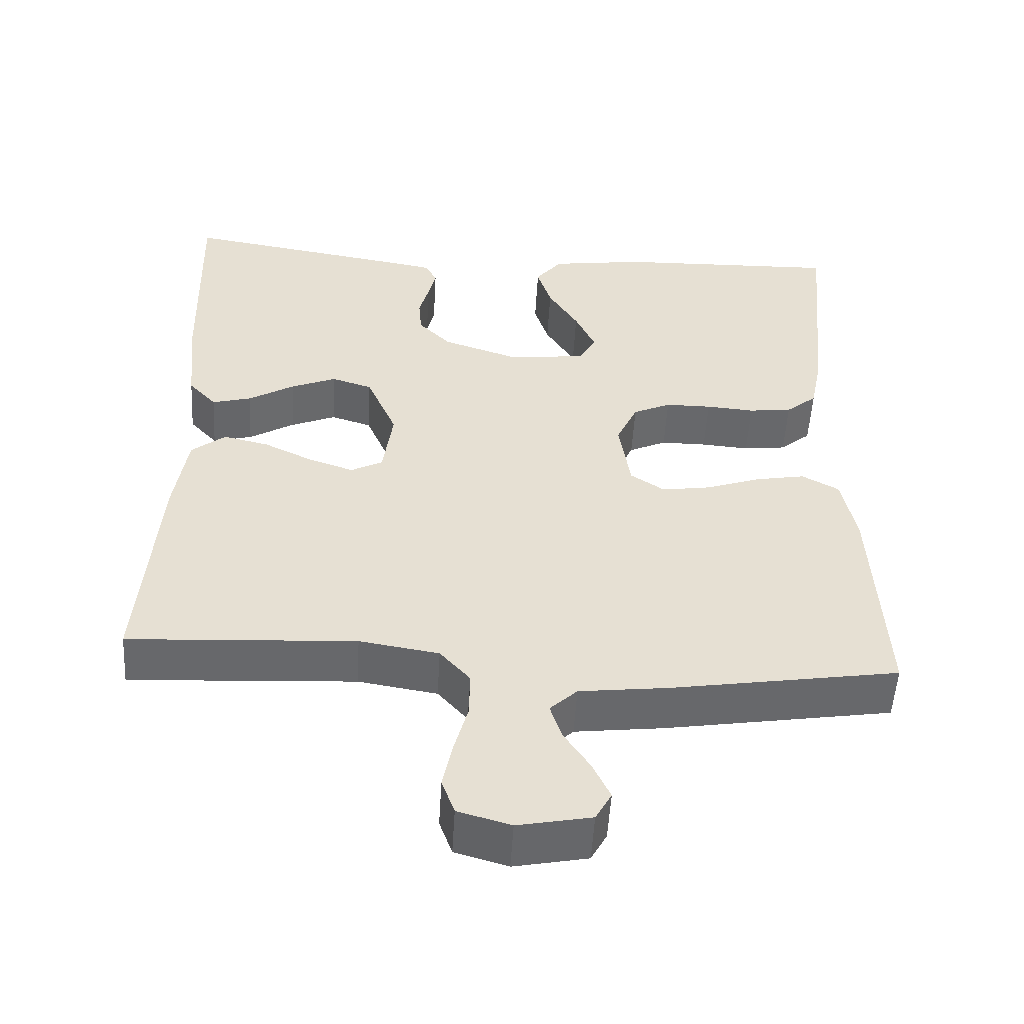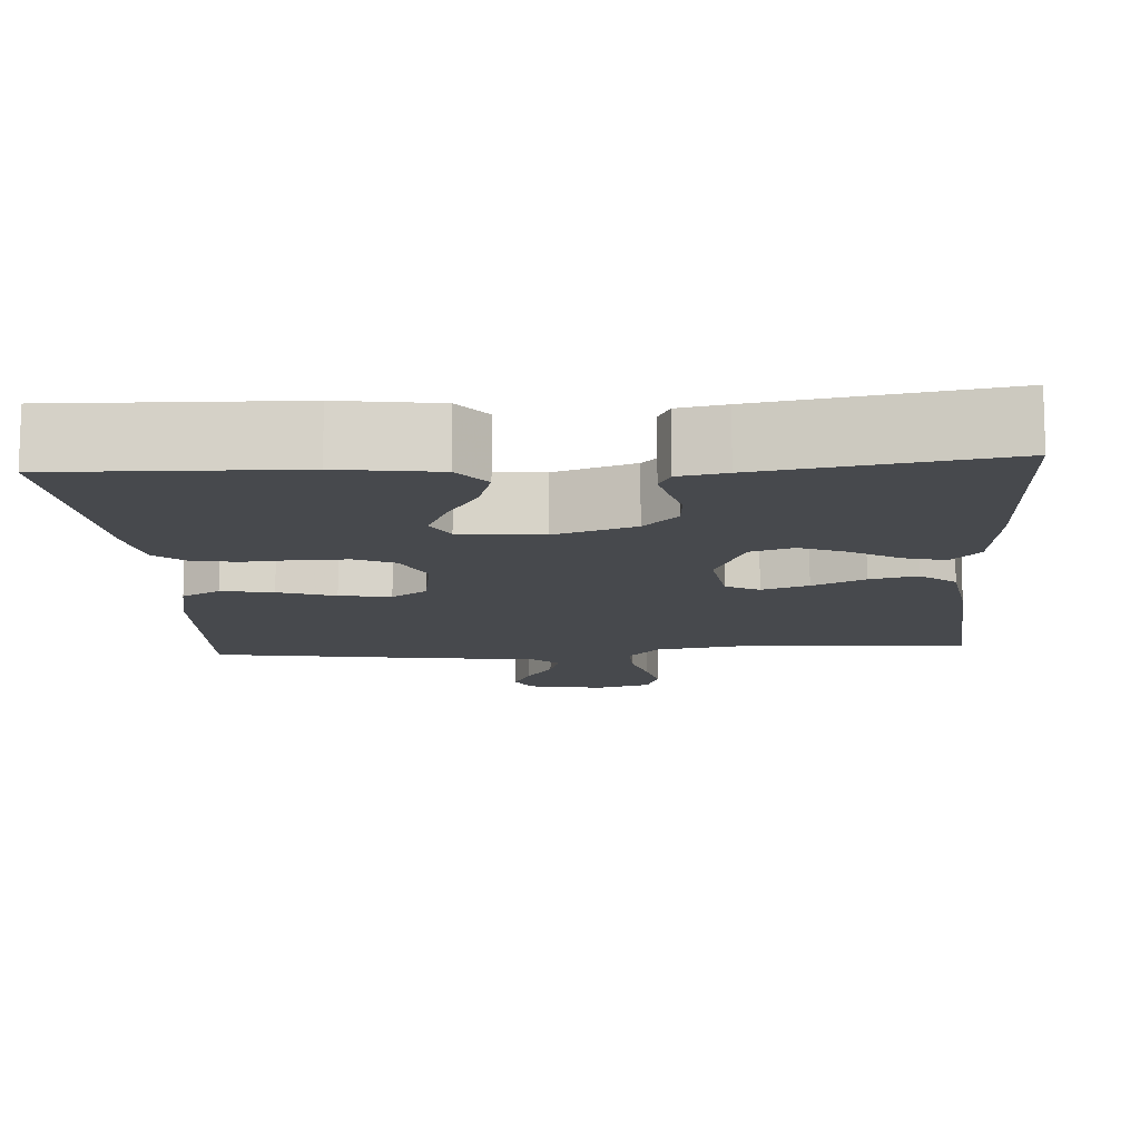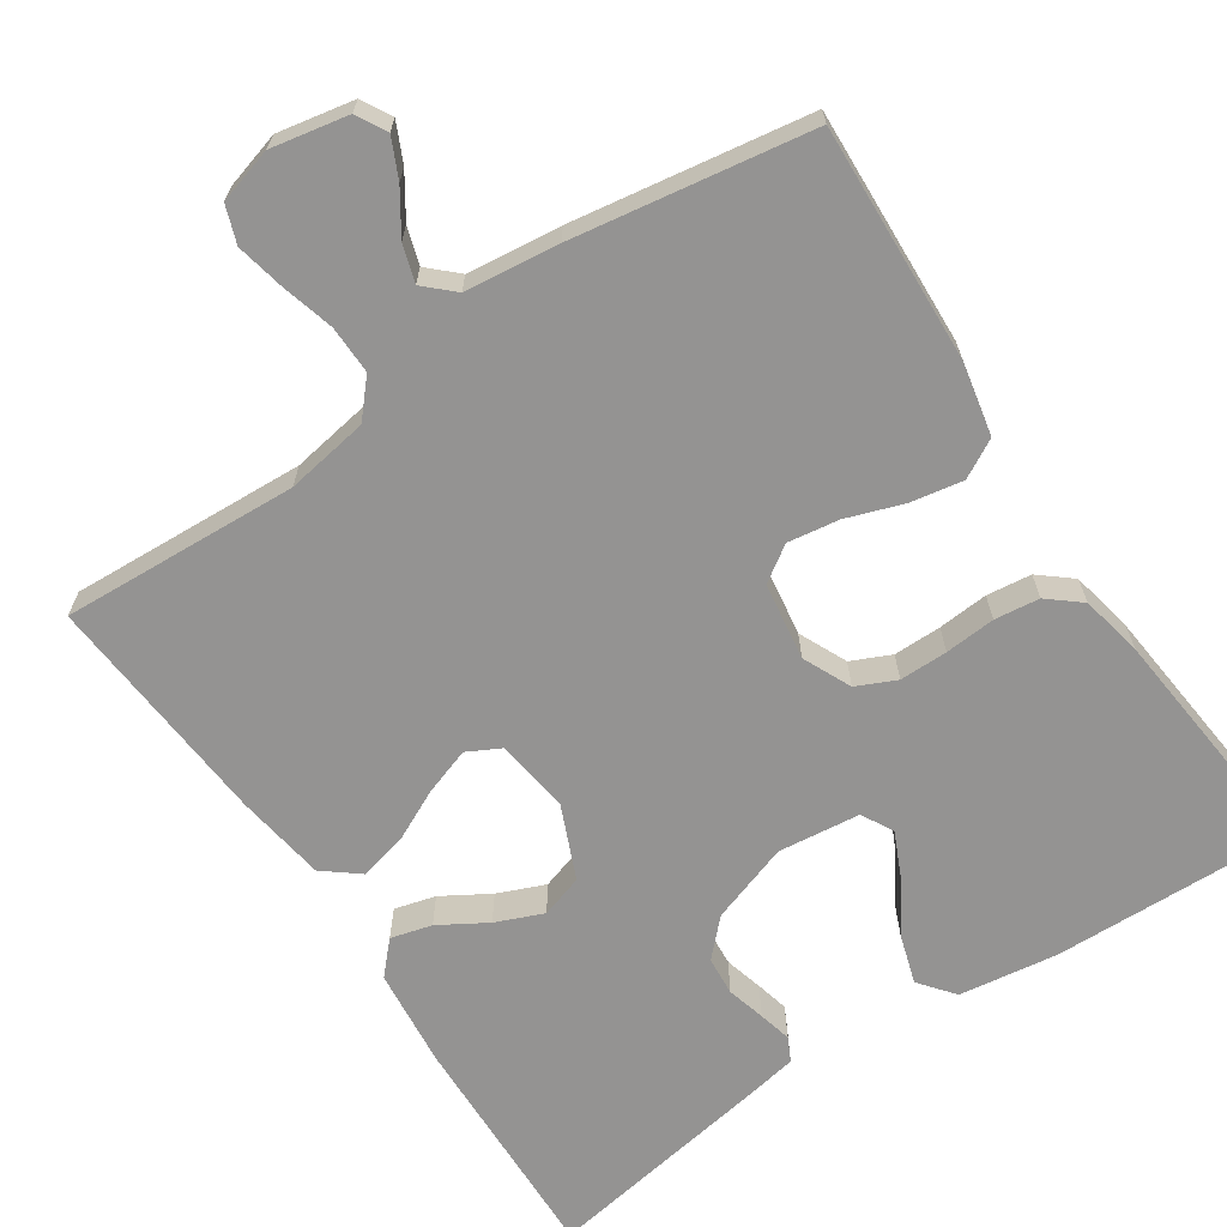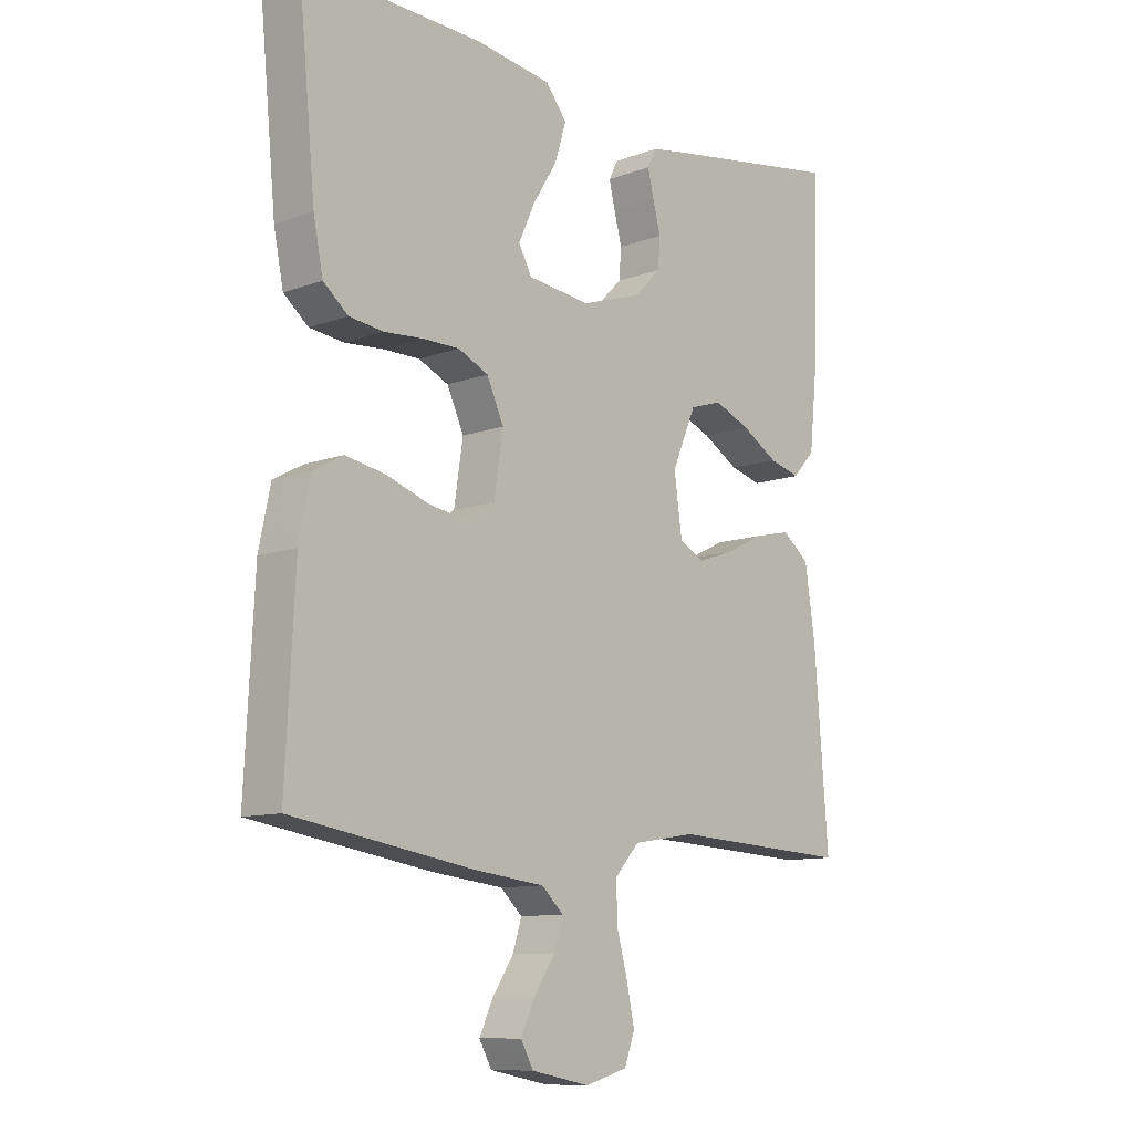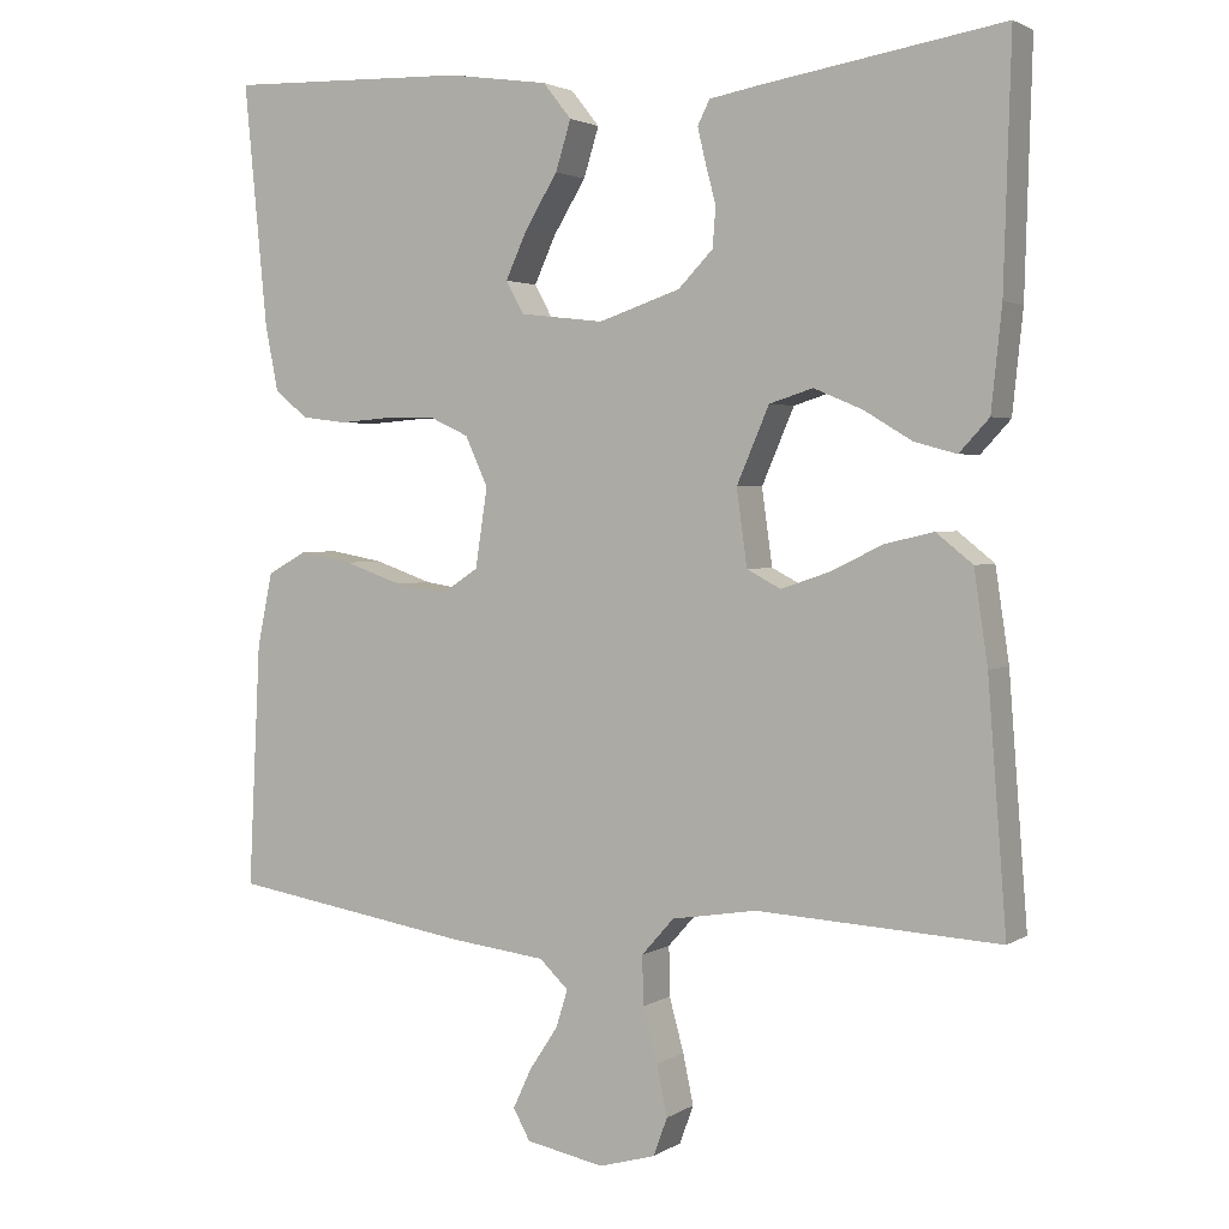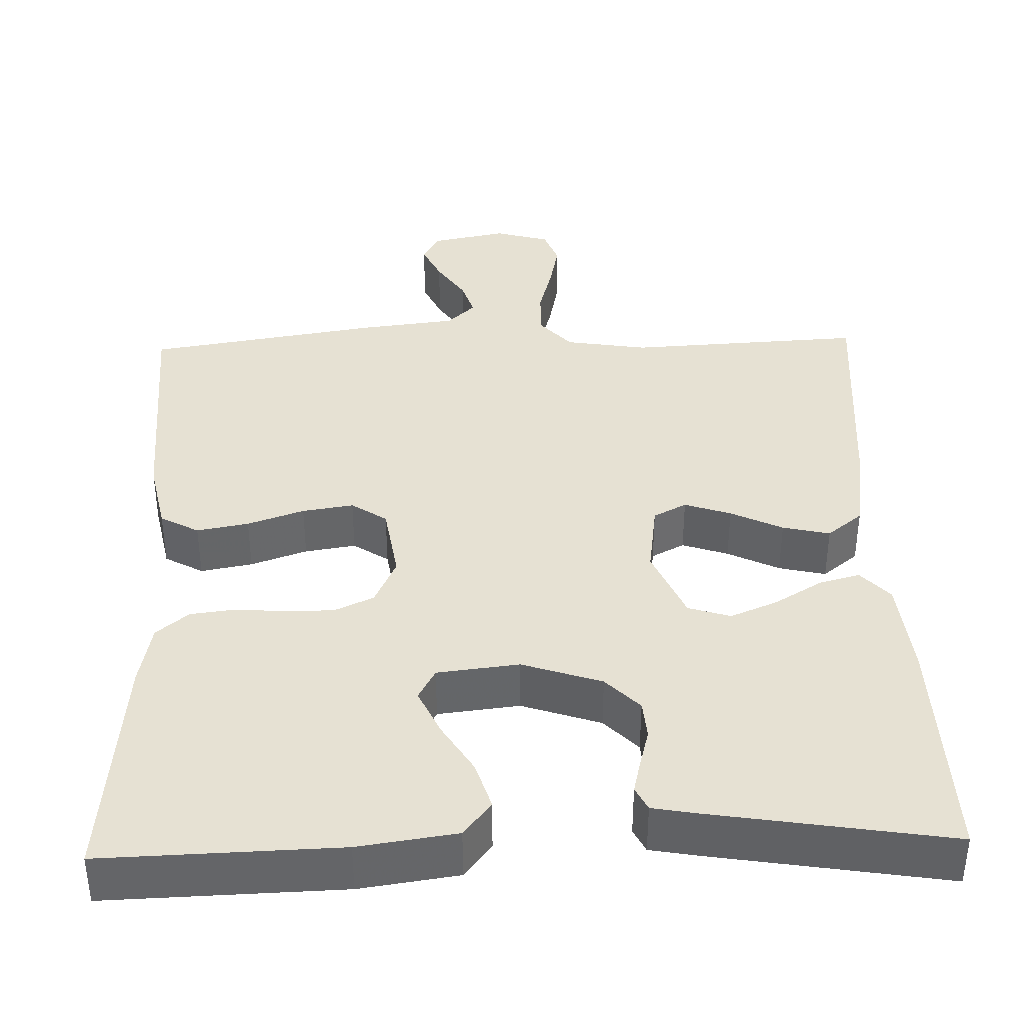
<metadata>
{"format":"obj","ext":"obj","renderer":"f3d","projection":"perspective","resolution":1024,"background":"white","views":[{"elev":-52.4,"azim":176.7,"up":"+Z"},{"elev":-12.2,"azim":3.8,"up":"+Y"},{"elev":-66.8,"azim":-146.2,"up":"+Y"},{"elev":-10.5,"azim":-47.3,"up":"+Z"},{"elev":2.6,"azim":27.5,"up":"+Z"},{"elev":38.8,"azim":-1.7,"up":"+Y"}]}
</metadata>
<code>
v -0.5 0.07 -0.5
v -0.485 0.07 -0.2
v -0.466 0.07 -0.108
v -0.417 0.07 -0.081
v -0.351 0.07 -0.093
v -0.279 0.07 -0.118
v -0.214 0.07 -0.128
v -0.169 0.07 -0.098
v -0.154 0.07 0
v -0.182 0.07 0.061
v -0.232 0.07 0.084
v -0.293 0.07 0.084
v -0.357 0.07 0.079
v -0.414 0.07 0.086
v -0.455 0.07 0.12
v -0.471 0.07 0.2
v -0.5 0.07 0.5
v -0.2 0.07 0.491
v -0.075 0.07 0.473
v -0.04 0.07 0.429
v -0.059 0.07 0.368
v -0.099 0.07 0.303
v -0.126 0.07 0.244
v -0.104 0.07 0.204
v 0 0.07 0.192
v 0.101 0.07 0.226
v 0.144 0.07 0.27
v 0.148 0.07 0.319
v 0.135 0.07 0.368
v 0.125 0.07 0.41
v 0.14 0.07 0.44
v 0.2 0.07 0.451
v 0.5 0.07 0.5
v 0.491 0.07 0.2
v 0.478 0.07 0.075
v 0.441 0.07 0.035
v 0.389 0.07 0.049
v 0.329 0.07 0.085
v 0.269 0.07 0.11
v 0.215 0.07 0.093
v 0.175 0.07 0
v 0.188 0.07 -0.094
v 0.23 0.07 -0.116
v 0.289 0.07 -0.096
v 0.355 0.07 -0.064
v 0.415 0.07 -0.05
v 0.46 0.07 -0.086
v 0.477 0.07 -0.2
v 0.5 0.07 -0.5
v 0.2 0.07 -0.484
v 0.095 0.07 -0.501
v 0.055 0.07 -0.546
v 0.056 0.07 -0.607
v 0.074 0.07 -0.673
v 0.087 0.07 -0.735
v 0.07 0.07 -0.782
v 0 0.07 -0.802
v -0.097 0.07 -0.783
v -0.118 0.07 -0.745
v -0.095 0.07 -0.696
v -0.06 0.07 -0.643
v -0.045 0.07 -0.596
v -0.081 0.07 -0.562
v -0.2 0.07 -0.548
v -0.5 0 -0.5
v -0.485 0 -0.2
v -0.466 0 -0.108
v -0.417 0 -0.081
v -0.351 0 -0.093
v -0.279 0 -0.118
v -0.214 0 -0.128
v -0.169 0 -0.098
v -0.154 0 0
v -0.182 0 0.061
v -0.232 0 0.084
v -0.293 0 0.084
v -0.357 0 0.079
v -0.414 0 0.086
v -0.455 0 0.12
v -0.471 0 0.2
v -0.5 0 0.5
v -0.2 0 0.491
v -0.075 0 0.473
v -0.04 0 0.429
v -0.059 0 0.368
v -0.099 0 0.303
v -0.126 0 0.244
v -0.104 0 0.204
v 0 0 0.192
v 0.101 0 0.226
v 0.144 0 0.27
v 0.148 0 0.319
v 0.135 0 0.368
v 0.125 0 0.41
v 0.14 0 0.44
v 0.2 0 0.451
v 0.5 0 0.5
v 0.491 0 0.2
v 0.478 0 0.075
v 0.441 0 0.035
v 0.389 0 0.049
v 0.329 0 0.085
v 0.269 0 0.11
v 0.215 0 0.093
v 0.175 0 0
v 0.188 0 -0.094
v 0.23 0 -0.116
v 0.289 0 -0.096
v 0.355 0 -0.064
v 0.415 0 -0.05
v 0.46 0 -0.086
v 0.477 0 -0.2
v 0.5 0 -0.5
v 0.2 0 -0.484
v 0.095 0 -0.501
v 0.055 0 -0.546
v 0.056 0 -0.607
v 0.074 0 -0.673
v 0.087 0 -0.735
v 0.07 0 -0.782
v 0 0 -0.802
v -0.097 0 -0.783
v -0.118 0 -0.745
v -0.095 0 -0.696
v -0.06 0 -0.643
v -0.045 0 -0.596
v -0.081 0 -0.562
v -0.2 0 -0.548
f 63 64 1 2
f 58 59 60 61
f 58 61 62
f 57 58 62
f 56 57 62
f 53 54 55 56
f 53 56 62
f 52 53 62 63
f 47 48 49 50
f 47 50 51
f 44 45 46 47
f 43 44 47 51
f 42 43 51 52
f 35 36 37 38
f 35 38 39
f 34 35 39
f 33 34 39 40
f 31 32 33 40
f 28 29 30 31
f 19 20 21 22
f 19 22 23
f 18 19 23
f 17 18 23
f 16 17 23 24
f 12 13 14 15
f 11 12 15 16
f 10 11 16 24
f 3 4 5 6
f 3 6 7
f 2 3 7
f 63 2 7
f 41 42 52 63
f 41 63 7 8
f 28 31 40 41
f 27 28 41
f 26 27 41 8
f 25 26 8 9
f 9 10 24 25
f 66 65 128 127
f 125 124 123 122
f 126 125 122
f 126 122 121
f 126 121 120
f 120 119 118 117
f 126 120 117
f 127 126 117 116
f 114 113 112 111
f 115 114 111
f 111 110 109 108
f 115 111 108 107
f 116 115 107 106
f 102 101 100 99
f 103 102 99
f 103 99 98
f 104 103 98 97
f 104 97 96 95
f 95 94 93 92
f 86 85 84 83
f 87 86 83
f 87 83 82
f 87 82 81
f 88 87 81 80
f 79 78 77 76
f 80 79 76 75
f 88 80 75 74
f 70 69 68 67
f 71 70 67
f 71 67 66
f 71 66 127
f 127 116 106 105
f 72 71 127 105
f 105 104 95 92
f 105 92 91
f 72 105 91 90
f 73 72 90 89
f 89 88 74 73
f 1 65 66 2
f 2 66 67 3
f 3 67 68 4
f 4 68 69 5
f 5 69 70 6
f 6 70 71 7
f 7 71 72 8
f 8 72 73 9
f 9 73 74 10
f 10 74 75 11
f 11 75 76 12
f 12 76 77 13
f 13 77 78 14
f 14 78 79 15
f 15 79 80 16
f 16 80 81 17
f 17 81 82 18
f 18 82 83 19
f 19 83 84 20
f 20 84 85 21
f 21 85 86 22
f 22 86 87 23
f 23 87 88 24
f 24 88 89 25
f 25 89 90 26
f 26 90 91 27
f 27 91 92 28
f 28 92 93 29
f 29 93 94 30
f 30 94 95 31
f 31 95 96 32
f 32 96 97 33
f 33 97 98 34
f 34 98 99 35
f 35 99 100 36
f 36 100 101 37
f 37 101 102 38
f 38 102 103 39
f 39 103 104 40
f 40 104 105 41
f 41 105 106 42
f 42 106 107 43
f 43 107 108 44
f 44 108 109 45
f 45 109 110 46
f 46 110 111 47
f 47 111 112 48
f 48 112 113 49
f 49 113 114 50
f 50 114 115 51
f 51 115 116 52
f 52 116 117 53
f 53 117 118 54
f 54 118 119 55
f 55 119 120 56
f 56 120 121 57
f 57 121 122 58
f 58 122 123 59
f 59 123 124 60
f 60 124 125 61
f 61 125 126 62
f 62 126 127 63
f 63 127 128 64
f 64 128 65 1

</code>
